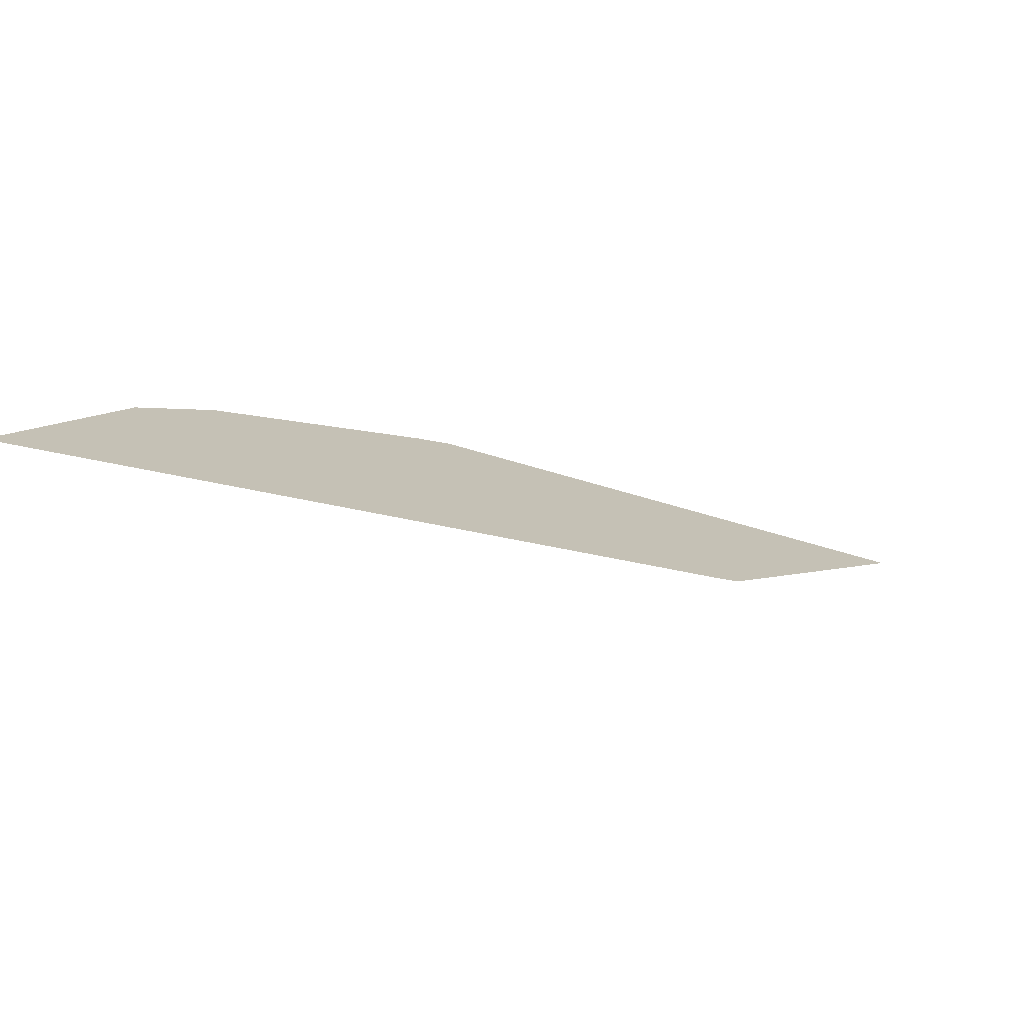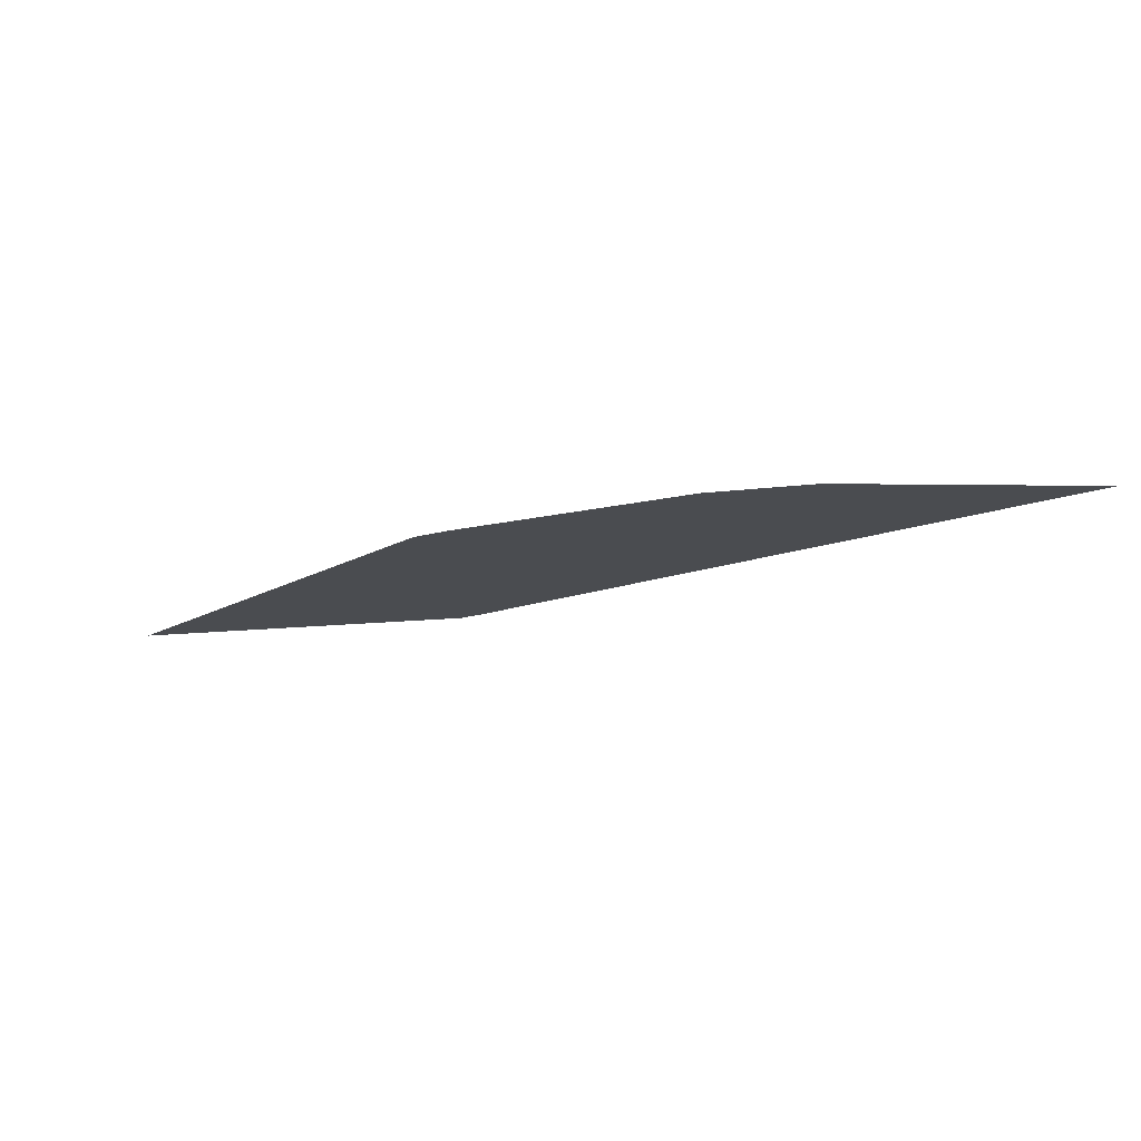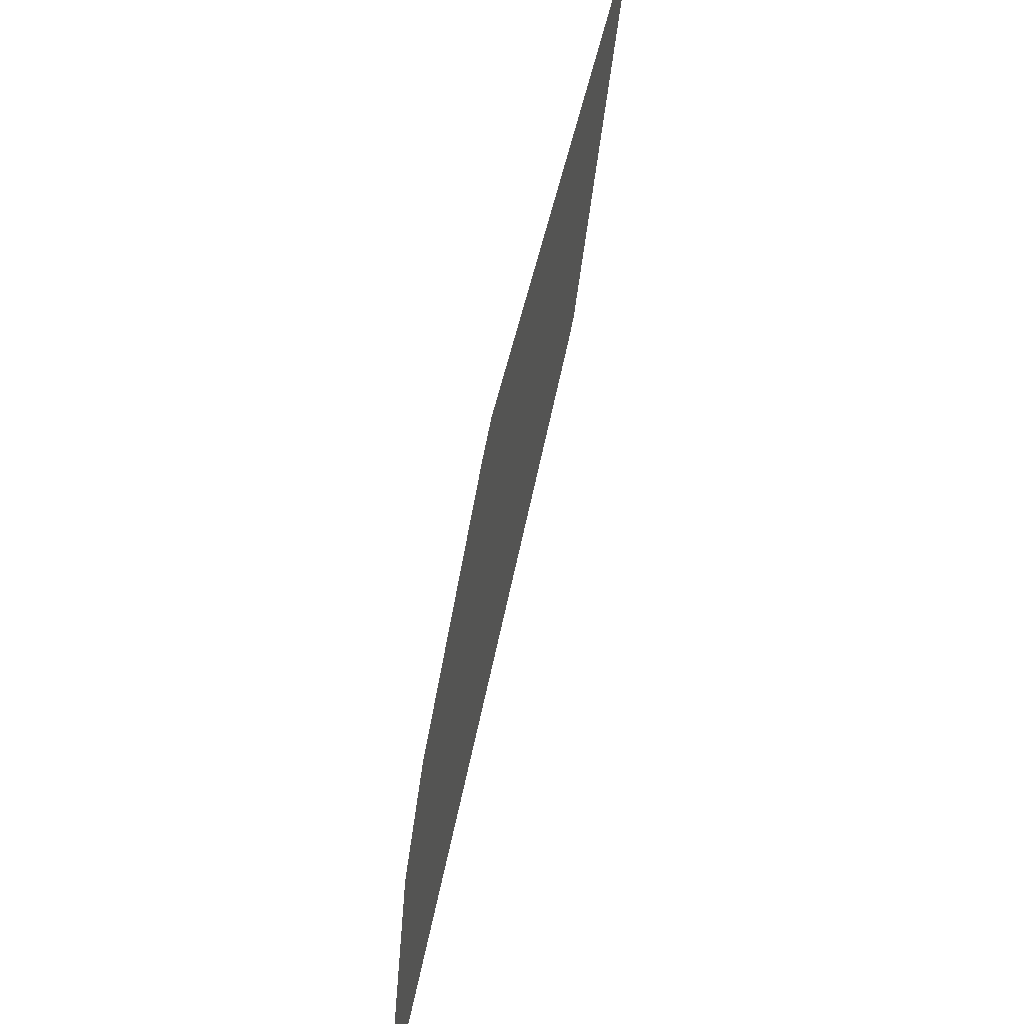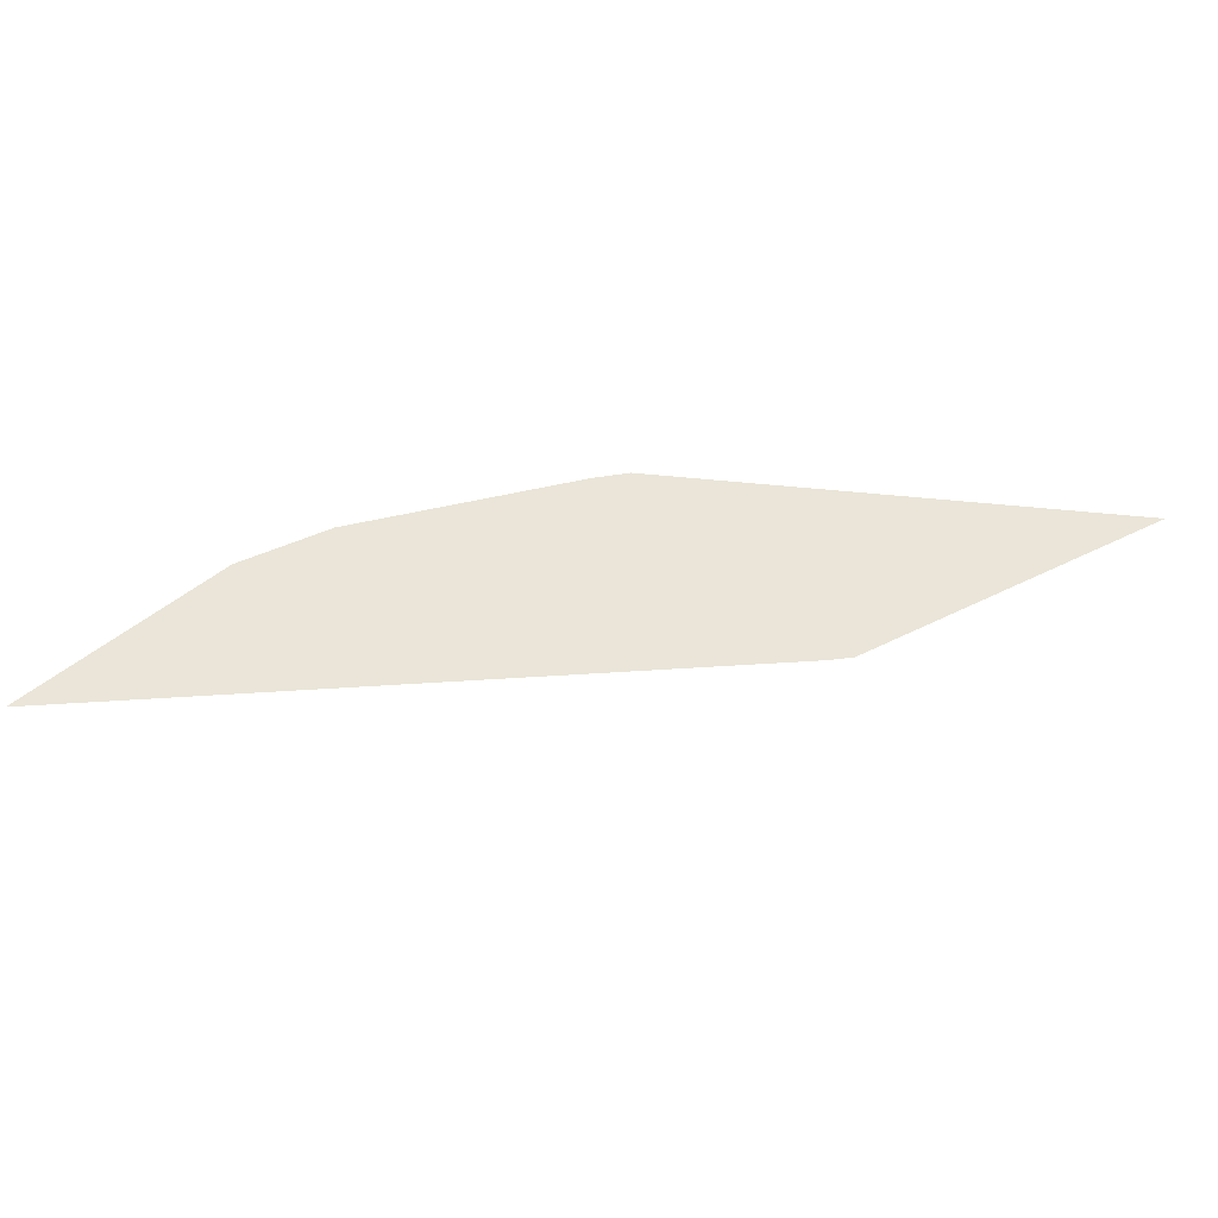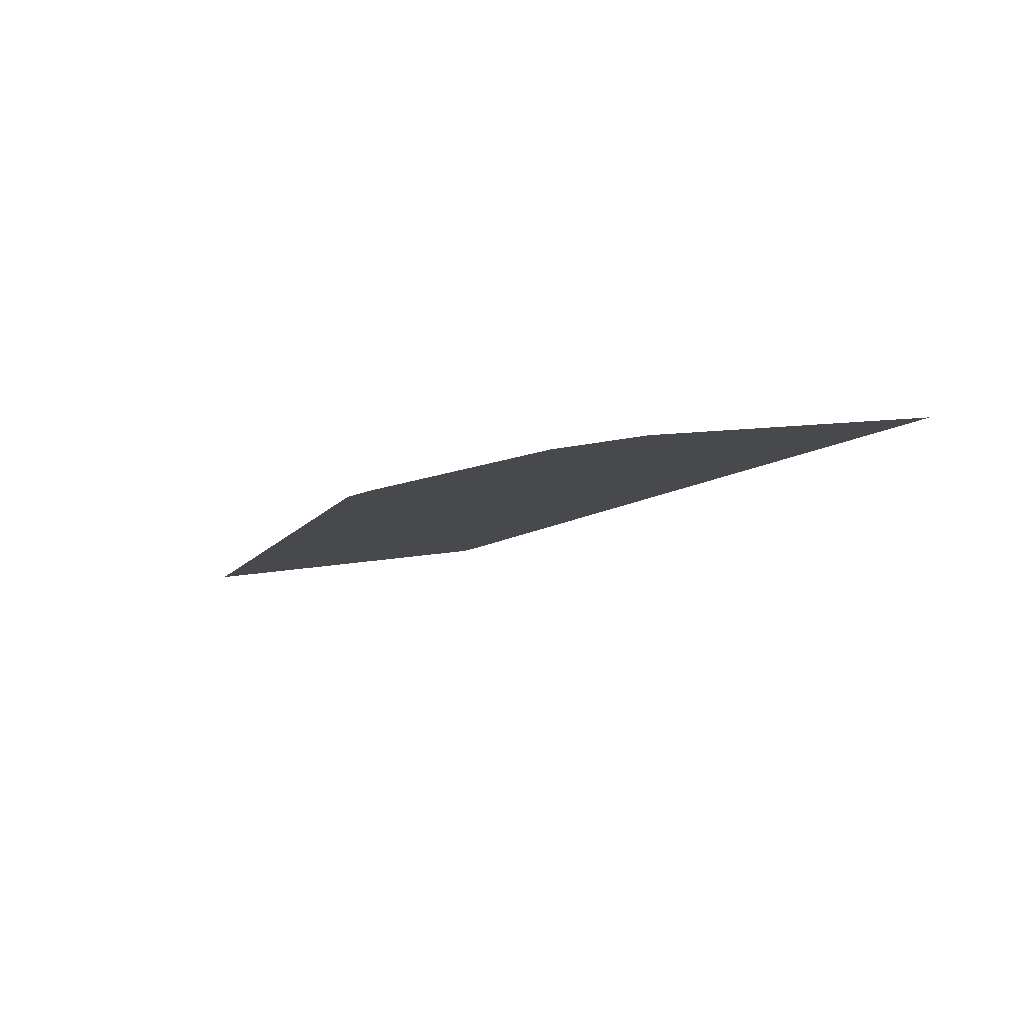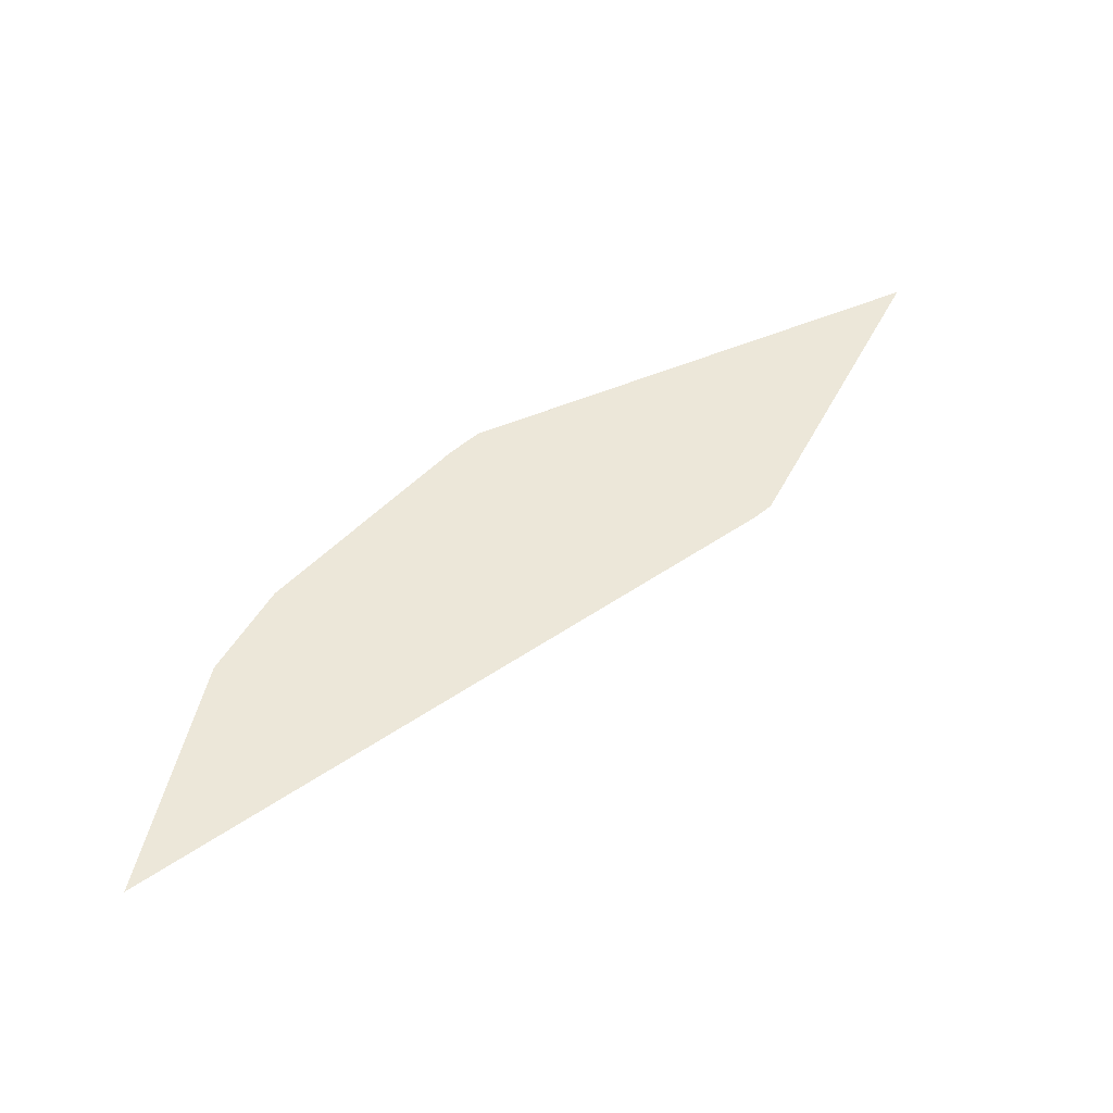
<metadata>
{"format":"obj","ext":"obj","renderer":"f3d","projection":"perspective","resolution":1024,"background":"white","views":[{"elev":-75.4,"azim":-20.4,"up":"+Y"},{"elev":-14.9,"azim":-109.5,"up":"+Z"},{"elev":45.7,"azim":-74.8,"up":"+Y"},{"elev":45.1,"azim":26.6,"up":"+Z"},{"elev":-12.2,"azim":-93.5,"up":"+Z"},{"elev":49.9,"azim":-5.9,"up":"+Z"}]}
</metadata>
<code>
v -0.001152 0.069 -0.01466
v 0.01619 0.09584 -0.01466
v 0.006132 0.09211 -0.01466
v -4.682e-05 0.08982 -0.01466
v -0.004366 0.08836 -0.01466
v -0.007772 0.08721 -0.01466
v -0.01325 0.08537 -0.01466
v -0.02356 0.08191 -0.01466
v -0.02689 0.08079 -0.01466
v -0.02963 0.07866 -0.01466
v -0.04618 0.06337 -0.01466
v -0.05147 0.05574 -0.01466
v -0.05441 0.04671 -0.01466
v -0.05845 0.03427 -0.01466
v -0.006453 0.06763 -0.01466
v -0.002879 0.06777 -0.01466
f 14 2 3
f 2 1 10
f 15 2 14
f 15 1 2
f 16 10 1
f 16 15 14
f 1 15 16
f 2 10 9
f 14 3 4
f 14 4 5
f 11 9 10
f 11 12 9
f 10 16 11
f 16 12 11
f 13 16 14
f 13 12 16
f 14 9 13
f 9 12 13
f 8 9 14
f 14 7 8
f 14 5 6
f 6 7 14
f 2 9 6
f 6 3 2
f 6 4 3
f 6 5 4
f 9 8 6
f 6 8 7

</code>
